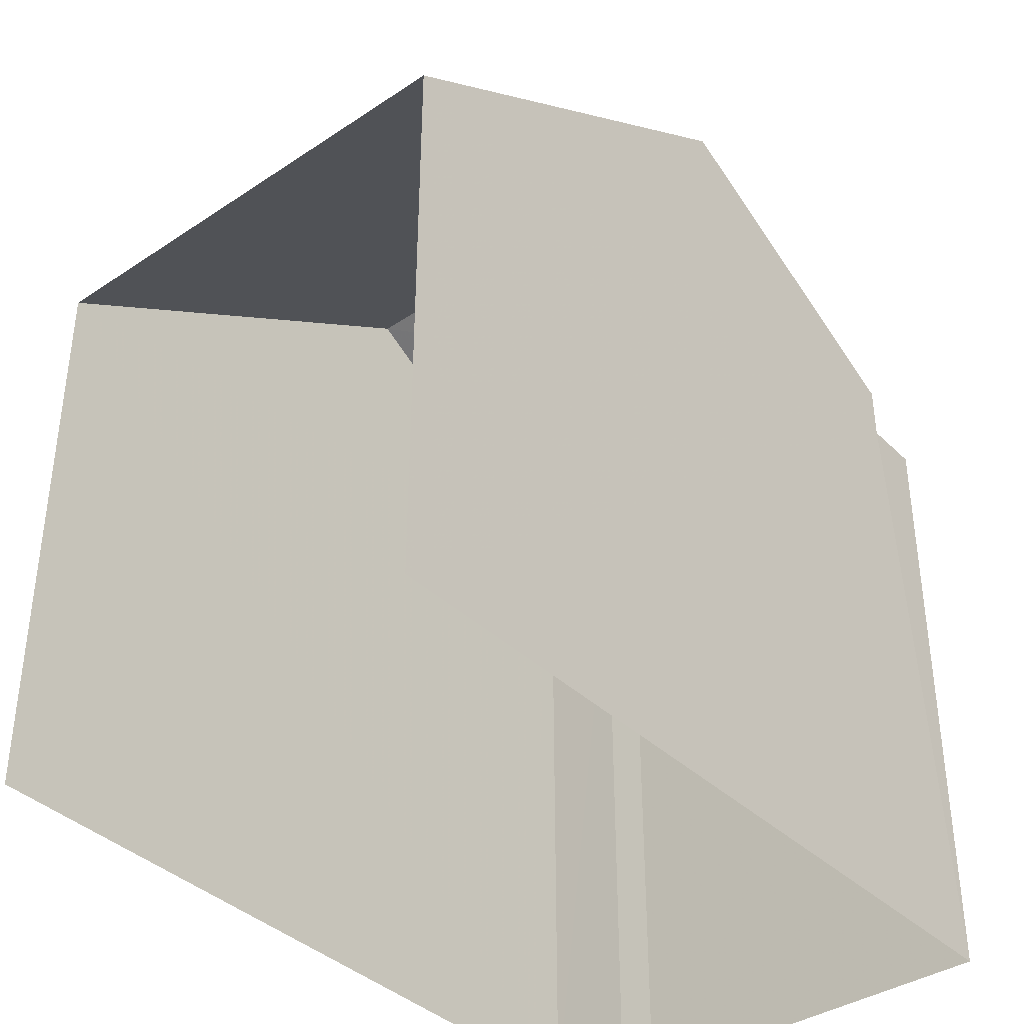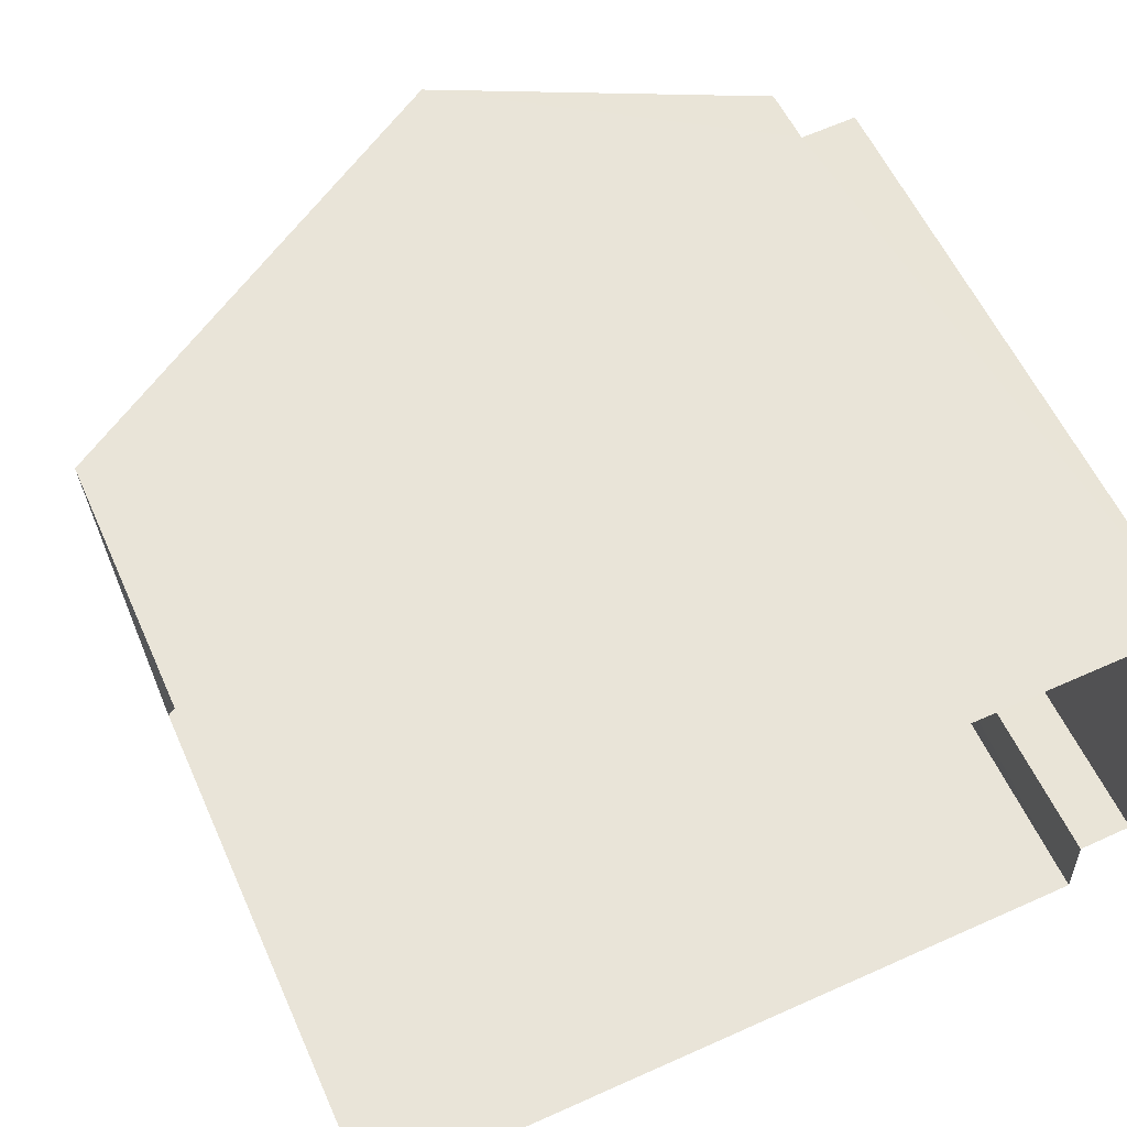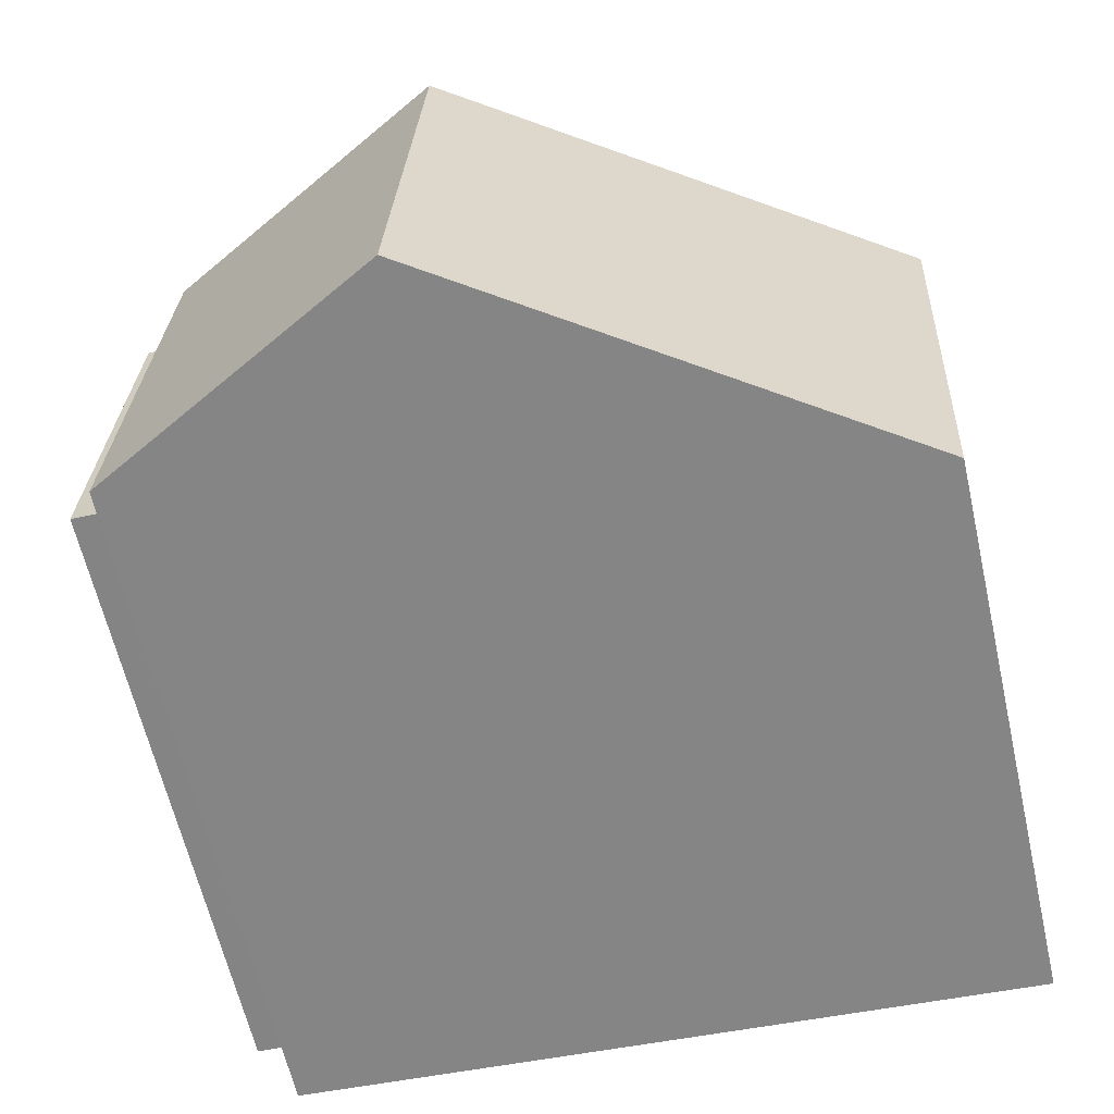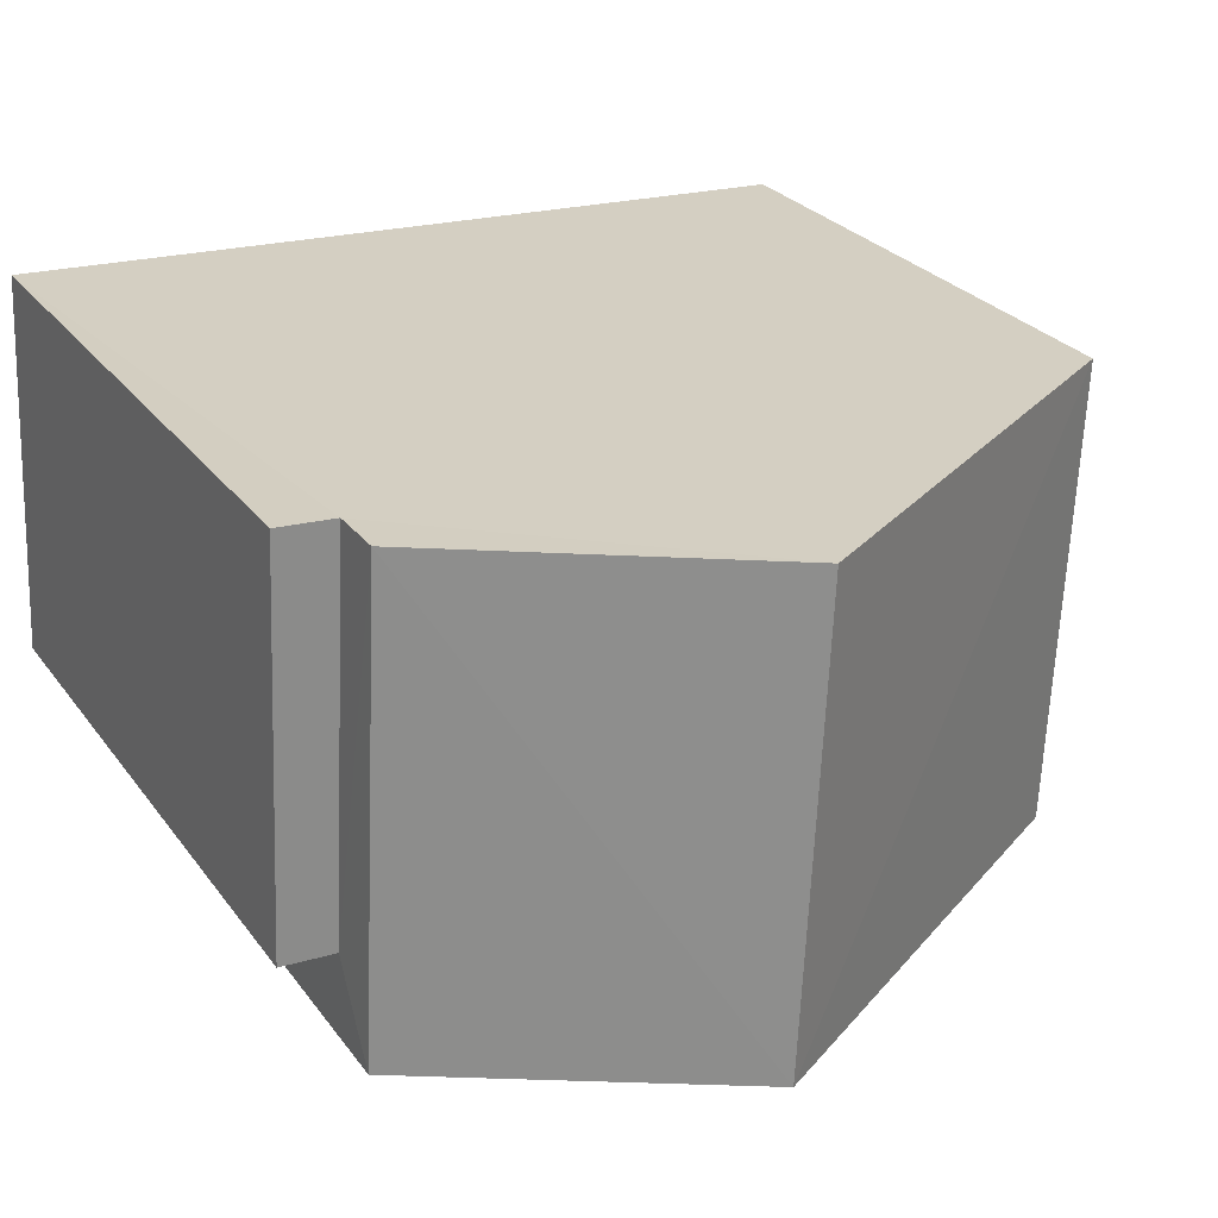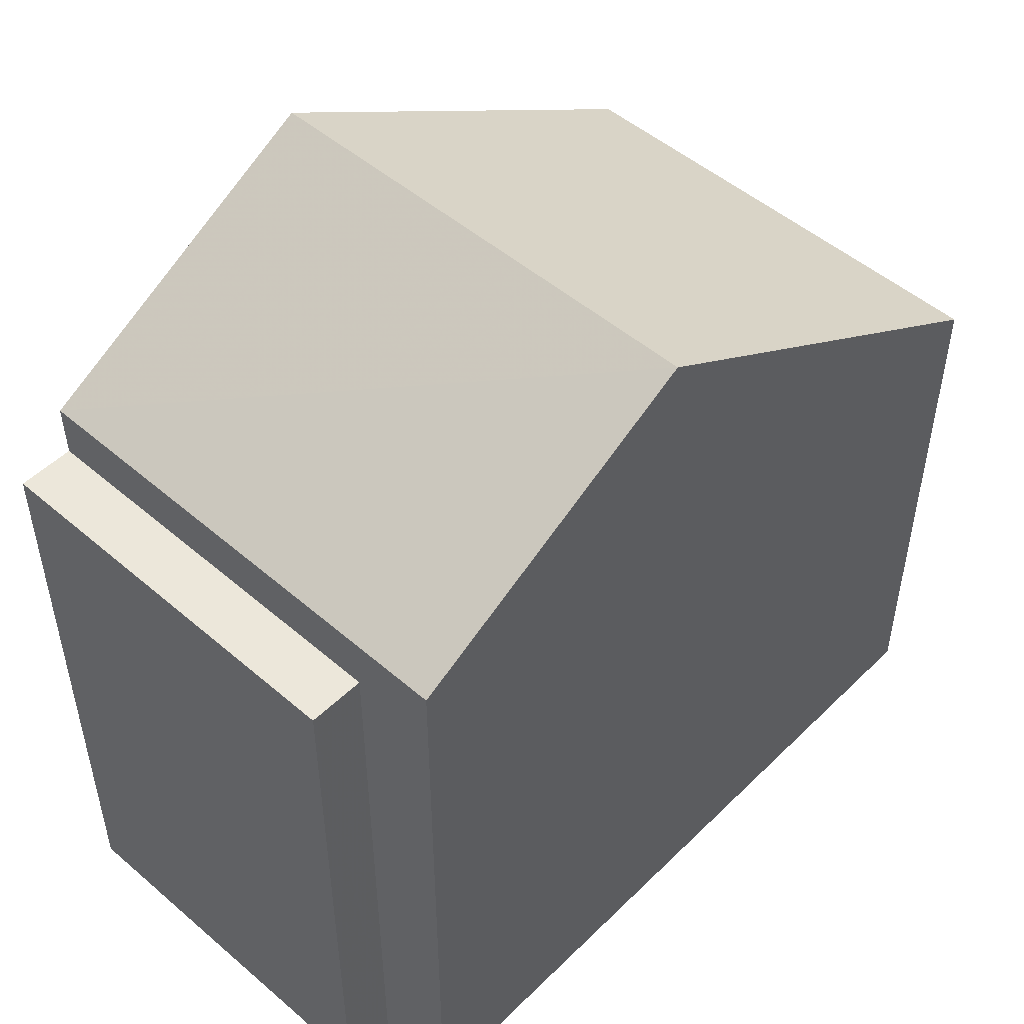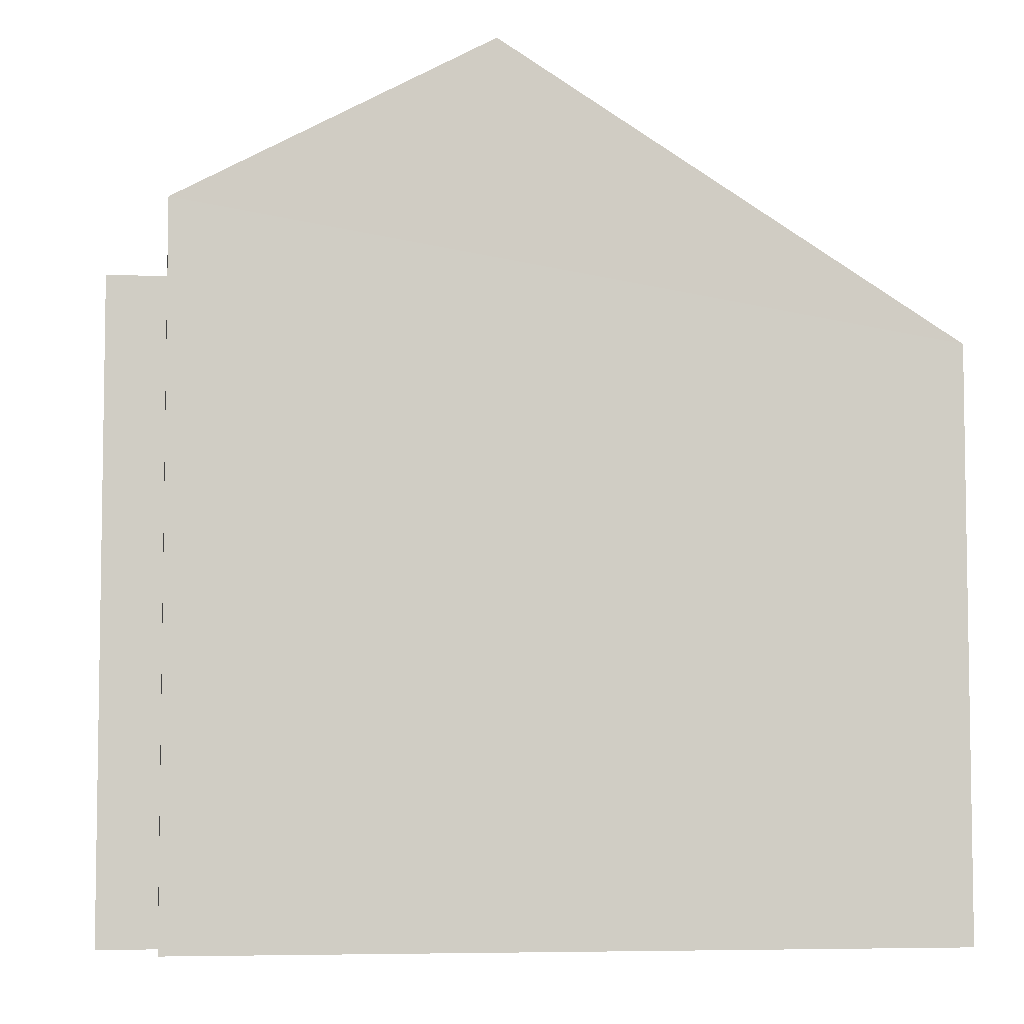
<metadata>
{"format":"obj","ext":"obj","renderer":"f3d","projection":"perspective","resolution":1024,"background":"white","views":[{"elev":-38.5,"azim":127.4,"up":"+Z"},{"elev":57.2,"azim":156.0,"up":"+Y"},{"elev":-62.6,"azim":12.7,"up":"+Y"},{"elev":26.7,"azim":-28.4,"up":"+Y"},{"elev":50.5,"azim":-49.5,"up":"+Z"},{"elev":-5.6,"azim":-10.9,"up":"+Z"}]}
</metadata>
<code>
v -3.737e+05 -1.053e+05 20.84
v -3.737e+05 -1.053e+05 20.84
v -3.737e+05 -1.053e+05 20.84
v -3.737e+05 -1.053e+05 20.84
v -3.737e+05 -1.053e+05 20.84
v -3.737e+05 -1.053e+05 20.84
v -3.737e+05 -1.053e+05 30.26
v -3.737e+05 -1.053e+05 27.14
v -3.737e+05 -1.053e+05 30.26
v -3.737e+05 -1.053e+05 27.15
v -3.737e+05 -1.053e+05 27.82
v -3.737e+05 -1.053e+05 27.82
v -3.737e+05 -1.053e+05 27.82
v -3.737e+05 -1.053e+05 27.82
v -3.737e+05 -1.053e+05 28.46
v -3.737e+05 -1.053e+05 28.46
f 1 2 3
f 3 2 4
f 1 5 2
f 4 2 6
f 10 1 3
f 8 10 3
f 7 8 9
f 7 10 8
f 11 12 13
f 14 11 13
f 15 16 7
f 9 15 7
f 2 13 6
f 2 14 13
f 16 5 10
f 16 10 7
f 5 1 10
f 2 5 14
f 5 16 14
f 14 15 11
f 14 16 15
f 13 4 6
f 13 12 4
f 12 11 4
f 4 11 3
f 3 11 8
f 11 15 9
f 8 11 9

</code>
